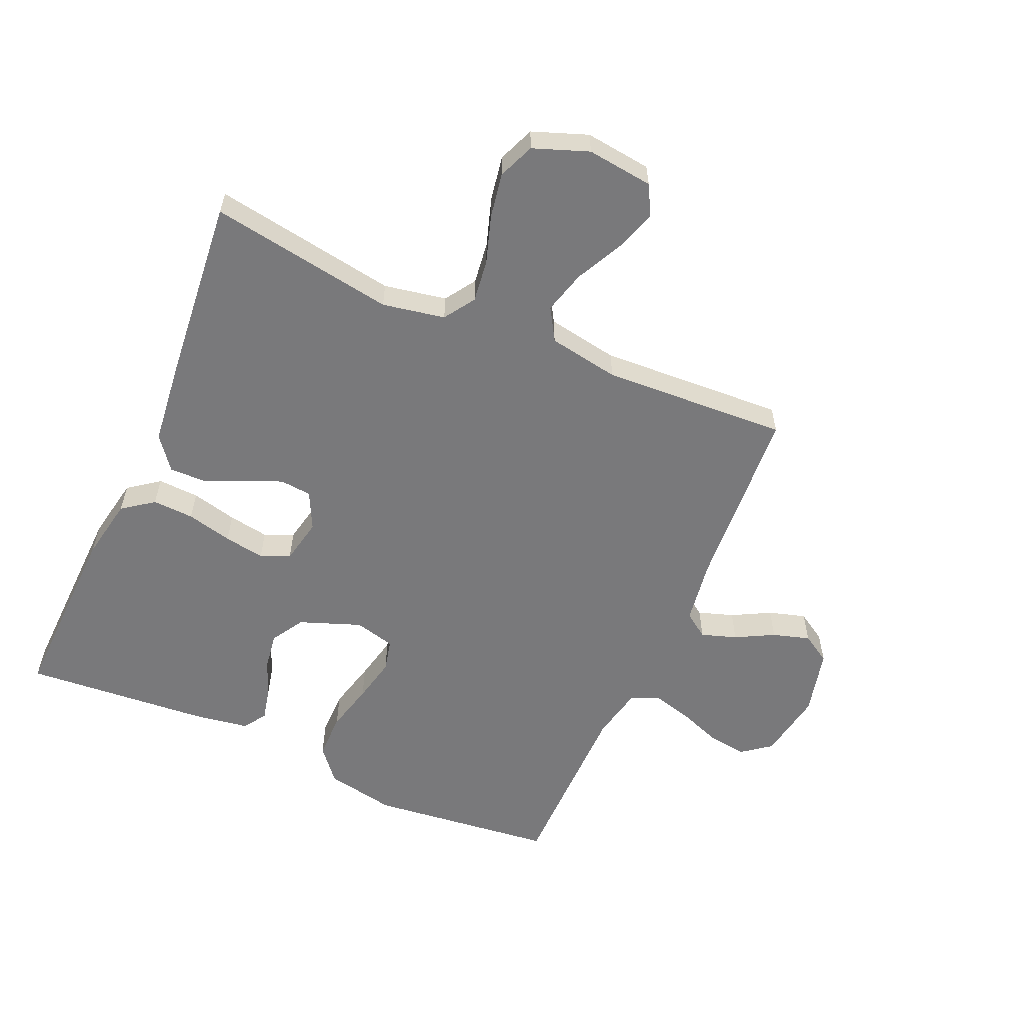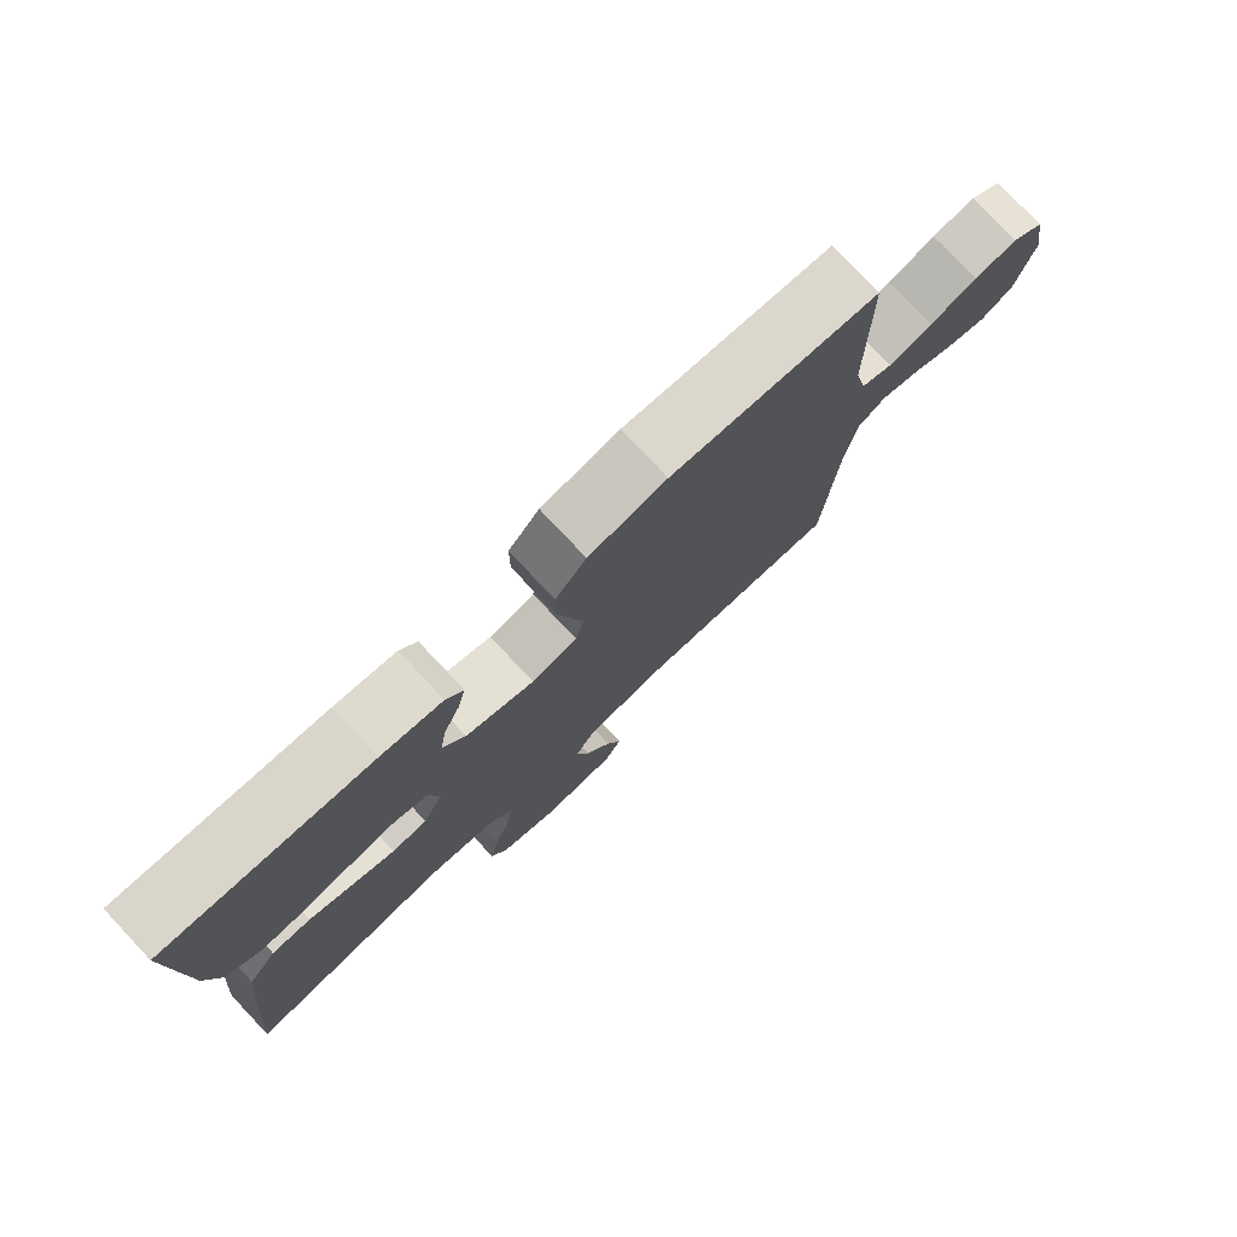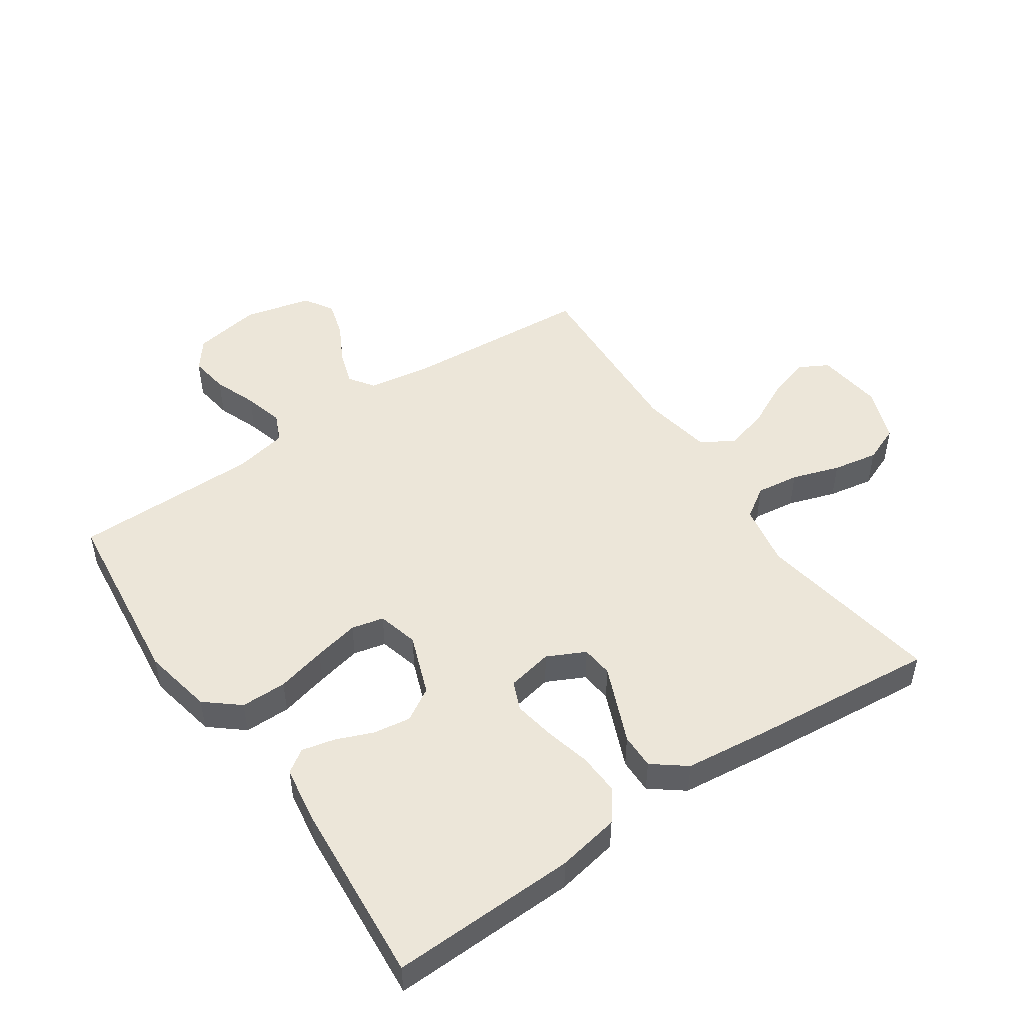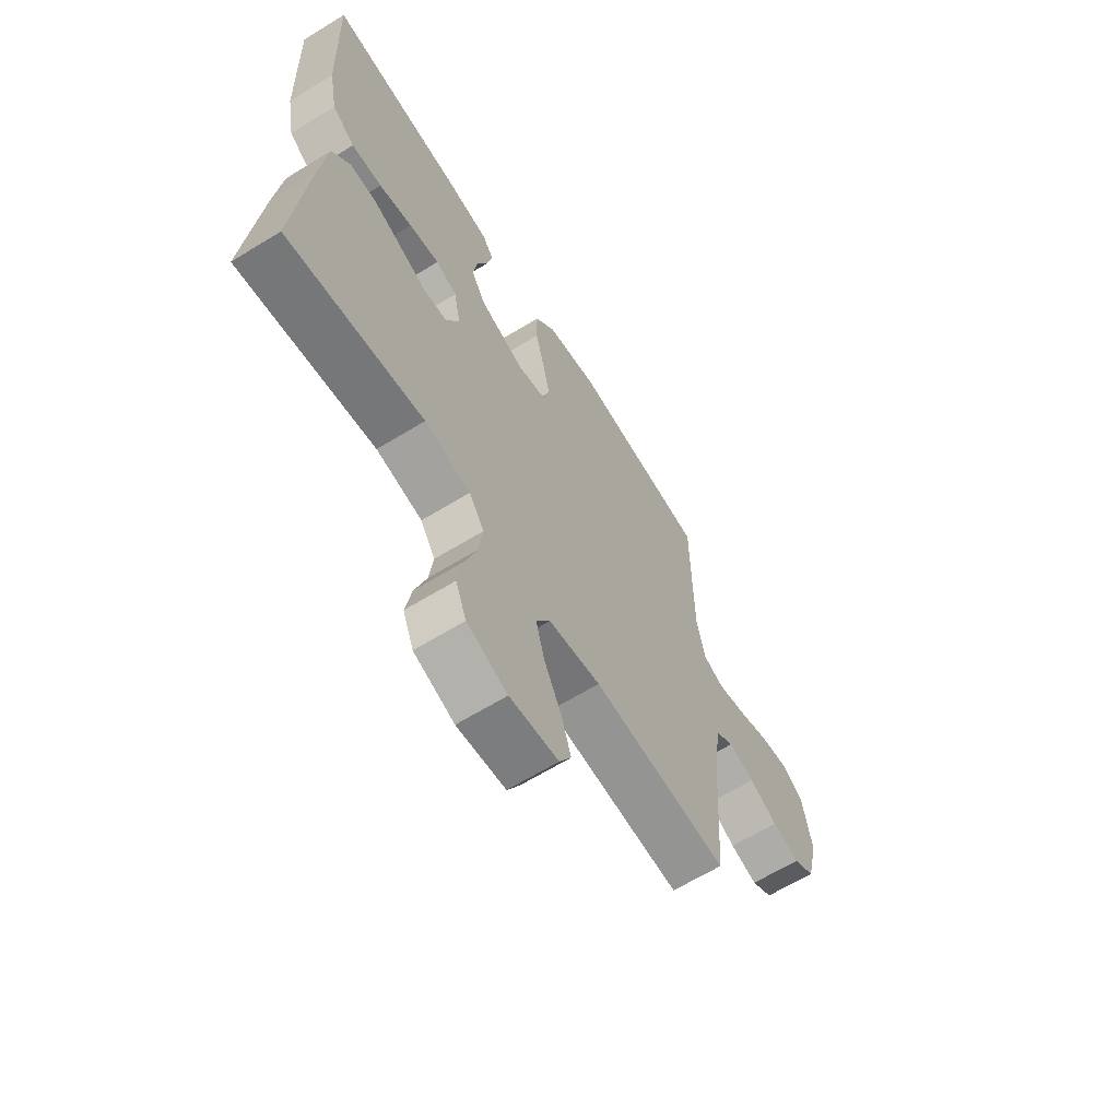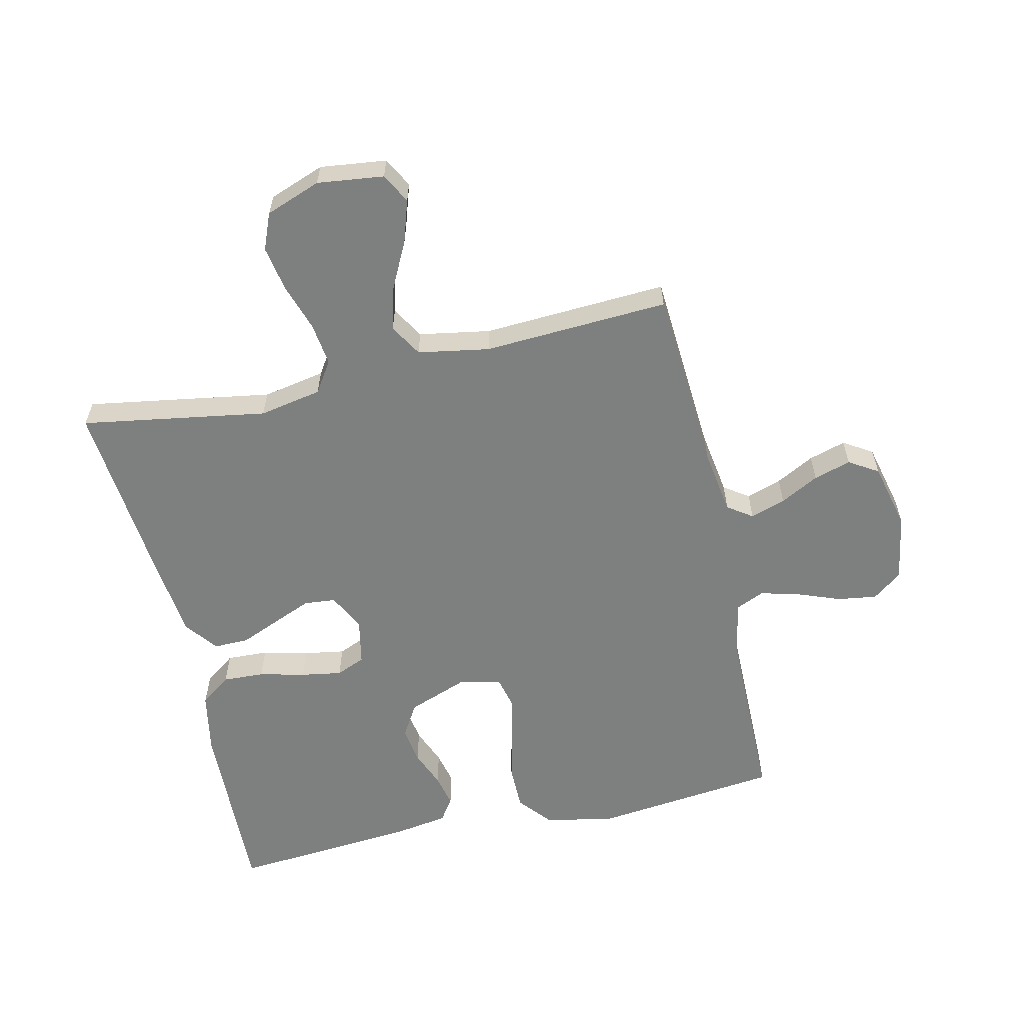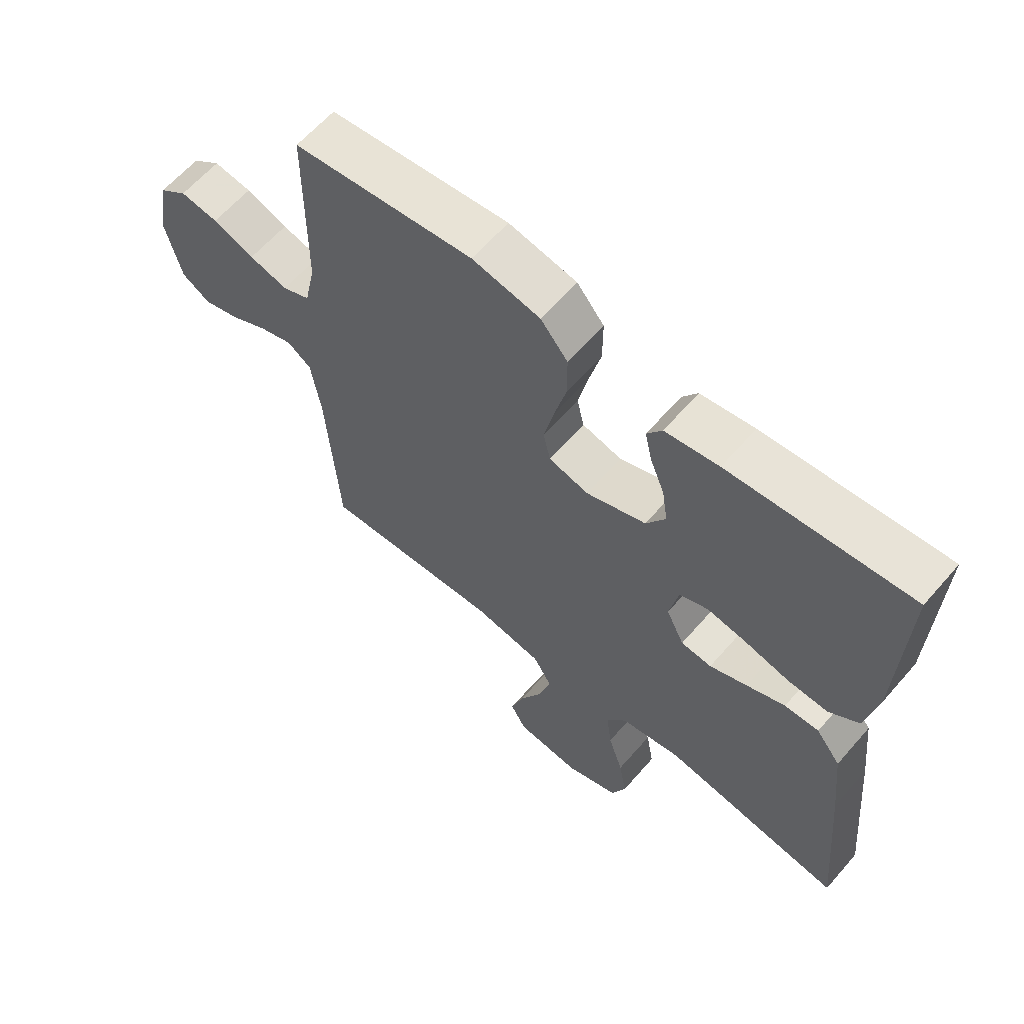
<metadata>
{"format":"obj","ext":"obj","renderer":"f3d","projection":"perspective","resolution":1024,"background":"white","views":[{"elev":-57.9,"azim":156.3,"up":"+Y"},{"elev":78.0,"azim":136.7,"up":"+Z"},{"elev":49.0,"azim":55.7,"up":"+Y"},{"elev":-64.6,"azim":121.7,"up":"+Z"},{"elev":-59.6,"azim":-167.2,"up":"+Y"},{"elev":62.4,"azim":40.9,"up":"+Z"}]}
</metadata>
<code>
v 0.5 0.07 -0.5
v 0.2 0.07 -0.451
v 0.099 0.07 -0.47
v 0.066 0.07 -0.52
v 0.075 0.07 -0.589
v 0.1 0.07 -0.666
v 0.113 0.07 -0.739
v 0.089 0.07 -0.798
v 0 0.07 -0.831
v -0.107 0.07 -0.818
v -0.133 0.07 -0.77
v -0.111 0.07 -0.702
v -0.073 0.07 -0.626
v -0.054 0.07 -0.556
v -0.085 0.07 -0.504
v -0.2 0.07 -0.484
v -0.5 0.07 -0.5
v -0.52 0.07 -0.2
v -0.536 0.07 -0.095
v -0.576 0.07 -0.067
v -0.633 0.07 -0.086
v -0.695 0.07 -0.119
v -0.755 0.07 -0.137
v -0.802 0.07 -0.108
v -0.828 0.07 0
v -0.809 0.07 0.11
v -0.762 0.07 0.146
v -0.699 0.07 0.137
v -0.63 0.07 0.111
v -0.566 0.07 0.094
v -0.52 0.07 0.114
v -0.502 0.07 0.2
v -0.5 0.07 0.5
v -0.2 0.07 0.534
v -0.087 0.07 0.512
v -0.042 0.07 0.458
v -0.042 0.07 0.384
v -0.062 0.07 0.304
v -0.078 0.07 0.231
v -0.066 0.07 0.179
v 0 0.07 0.162
v 0.099 0.07 0.199
v 0.131 0.07 0.252
v 0.122 0.07 0.312
v 0.098 0.07 0.372
v 0.086 0.07 0.425
v 0.111 0.07 0.462
v 0.2 0.07 0.476
v 0.5 0.07 0.5
v 0.49 0.07 0.2
v 0.471 0.07 0.099
v 0.421 0.07 0.062
v 0.354 0.07 0.065
v 0.28 0.07 0.083
v 0.214 0.07 0.094
v 0.167 0.07 0.074
v 0.152 0.07 0
v 0.182 0.07 -0.061
v 0.233 0.07 -0.066
v 0.295 0.07 -0.04
v 0.359 0.07 -0.013
v 0.416 0.07 -0.012
v 0.457 0.07 -0.065
v 0.472 0.07 -0.2
v 0.5 0 -0.5
v 0.2 0 -0.451
v 0.099 0 -0.47
v 0.066 0 -0.52
v 0.075 0 -0.589
v 0.1 0 -0.666
v 0.113 0 -0.739
v 0.089 0 -0.798
v 0 0 -0.831
v -0.107 0 -0.818
v -0.133 0 -0.77
v -0.111 0 -0.702
v -0.073 0 -0.626
v -0.054 0 -0.556
v -0.085 0 -0.504
v -0.2 0 -0.484
v -0.5 0 -0.5
v -0.52 0 -0.2
v -0.536 0 -0.095
v -0.576 0 -0.067
v -0.633 0 -0.086
v -0.695 0 -0.119
v -0.755 0 -0.137
v -0.802 0 -0.108
v -0.828 0 0
v -0.809 0 0.11
v -0.762 0 0.146
v -0.699 0 0.137
v -0.63 0 0.111
v -0.566 0 0.094
v -0.52 0 0.114
v -0.502 0 0.2
v -0.5 0 0.5
v -0.2 0 0.534
v -0.087 0 0.512
v -0.042 0 0.458
v -0.042 0 0.384
v -0.062 0 0.304
v -0.078 0 0.231
v -0.066 0 0.179
v 0 0 0.162
v 0.099 0 0.199
v 0.131 0 0.252
v 0.122 0 0.312
v 0.098 0 0.372
v 0.086 0 0.425
v 0.111 0 0.462
v 0.2 0 0.476
v 0.5 0 0.5
v 0.49 0 0.2
v 0.471 0 0.099
v 0.421 0 0.062
v 0.354 0 0.065
v 0.28 0 0.083
v 0.214 0 0.094
v 0.167 0 0.074
v 0.152 0 0
v 0.182 0 -0.061
v 0.233 0 -0.066
v 0.295 0 -0.04
v 0.359 0 -0.013
v 0.416 0 -0.012
v 0.457 0 -0.065
v 0.472 0 -0.2
f 64 1 2
f 63 64 2
f 62 63 2
f 61 62 2
f 60 61 2
f 59 60 2 3
f 58 59 3 4
f 57 58 4
f 52 53 54
f 51 52 54
f 50 51 54
f 49 50 54
f 48 49 54
f 47 48 54
f 46 47 54
f 45 46 54
f 44 45 54
f 43 44 54 55
f 42 43 55 56
f 36 37 38
f 35 36 38
f 34 35 38
f 33 34 38
f 32 33 38
f 31 32 38 39
f 30 31 39 40
f 27 28 29
f 26 27 29
f 25 26 29
f 24 25 29
f 23 24 29
f 22 23 29
f 21 22 29
f 20 21 29 30
f 30 40 41
f 20 30 41
f 19 20 41
f 16 17 18
f 42 56 57
f 41 42 57
f 19 41 57
f 18 19 57
f 16 18 57
f 15 16 57
f 11 12 13
f 10 11 13
f 9 10 13
f 8 9 13
f 7 8 13
f 6 7 13
f 5 6 13
f 14 15 57 4
f 4 5 13 14
f 66 65 128
f 66 128 127
f 66 127 126
f 66 126 125
f 66 125 124
f 67 66 124 123
f 68 67 123 122
f 68 122 121
f 118 117 116
f 118 116 115
f 118 115 114
f 118 114 113
f 118 113 112
f 118 112 111
f 118 111 110
f 118 110 109
f 118 109 108
f 119 118 108 107
f 120 119 107 106
f 102 101 100
f 102 100 99
f 102 99 98
f 102 98 97
f 102 97 96
f 103 102 96 95
f 104 103 95 94
f 93 92 91
f 93 91 90
f 93 90 89
f 93 89 88
f 93 88 87
f 93 87 86
f 93 86 85
f 94 93 85 84
f 105 104 94
f 105 94 84
f 105 84 83
f 82 81 80
f 121 120 106
f 121 106 105
f 121 105 83
f 121 83 82
f 121 82 80
f 121 80 79
f 77 76 75
f 77 75 74
f 77 74 73
f 77 73 72
f 77 72 71
f 77 71 70
f 77 70 69
f 68 121 79 78
f 78 77 69 68
f 1 65 66 2
f 2 66 67 3
f 3 67 68 4
f 4 68 69 5
f 5 69 70 6
f 6 70 71 7
f 7 71 72 8
f 8 72 73 9
f 9 73 74 10
f 10 74 75 11
f 11 75 76 12
f 12 76 77 13
f 13 77 78 14
f 14 78 79 15
f 15 79 80 16
f 16 80 81 17
f 17 81 82 18
f 18 82 83 19
f 19 83 84 20
f 20 84 85 21
f 21 85 86 22
f 22 86 87 23
f 23 87 88 24
f 24 88 89 25
f 25 89 90 26
f 26 90 91 27
f 27 91 92 28
f 28 92 93 29
f 29 93 94 30
f 30 94 95 31
f 31 95 96 32
f 32 96 97 33
f 33 97 98 34
f 34 98 99 35
f 35 99 100 36
f 36 100 101 37
f 37 101 102 38
f 38 102 103 39
f 39 103 104 40
f 40 104 105 41
f 41 105 106 42
f 42 106 107 43
f 43 107 108 44
f 44 108 109 45
f 45 109 110 46
f 46 110 111 47
f 47 111 112 48
f 48 112 113 49
f 49 113 114 50
f 50 114 115 51
f 51 115 116 52
f 52 116 117 53
f 53 117 118 54
f 54 118 119 55
f 55 119 120 56
f 56 120 121 57
f 57 121 122 58
f 58 122 123 59
f 59 123 124 60
f 60 124 125 61
f 61 125 126 62
f 62 126 127 63
f 63 127 128 64
f 64 128 65 1

</code>
